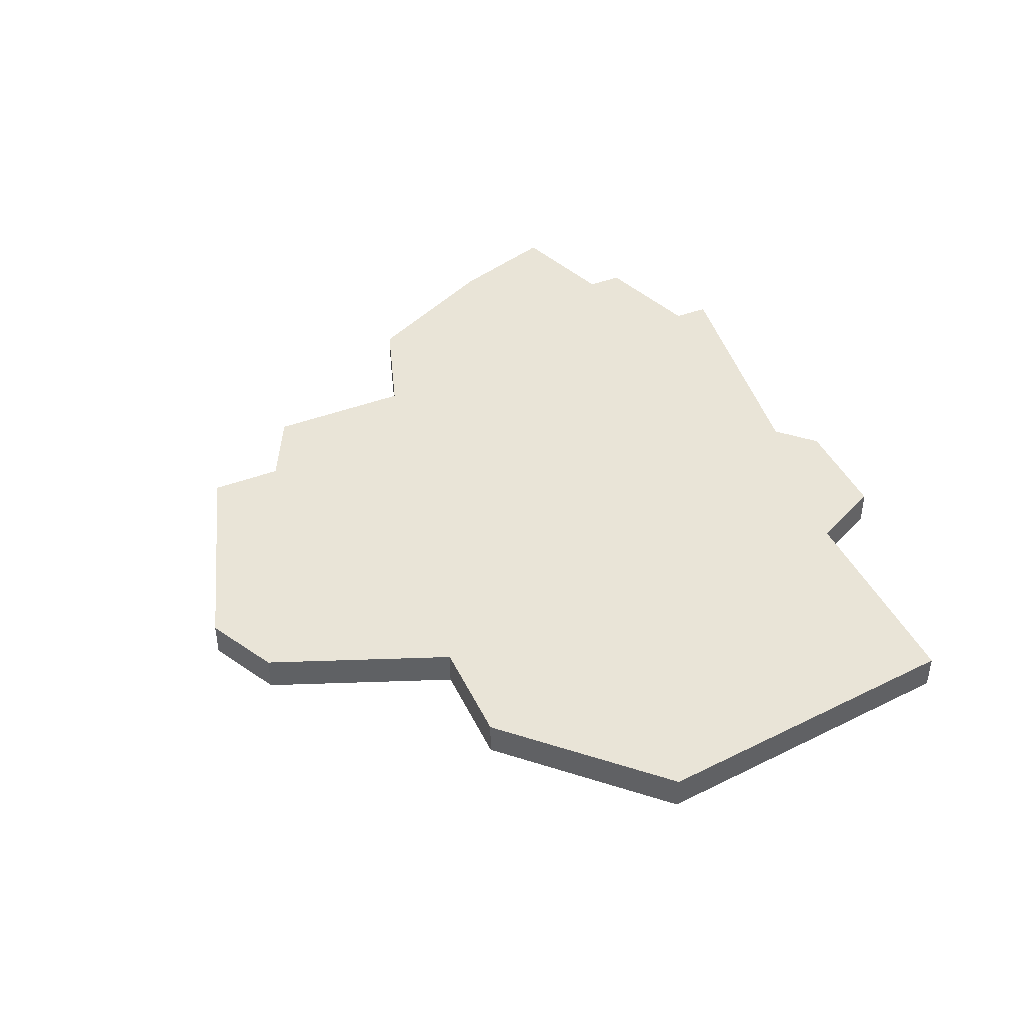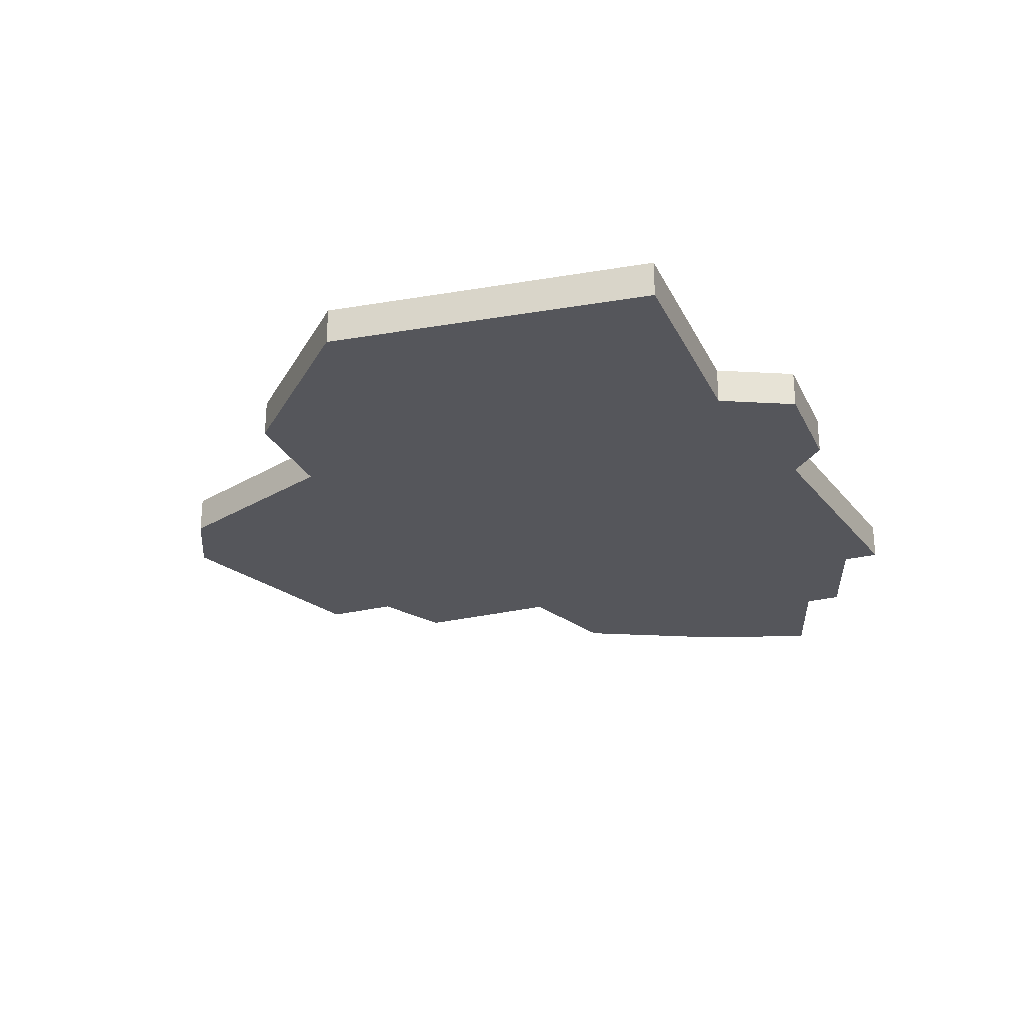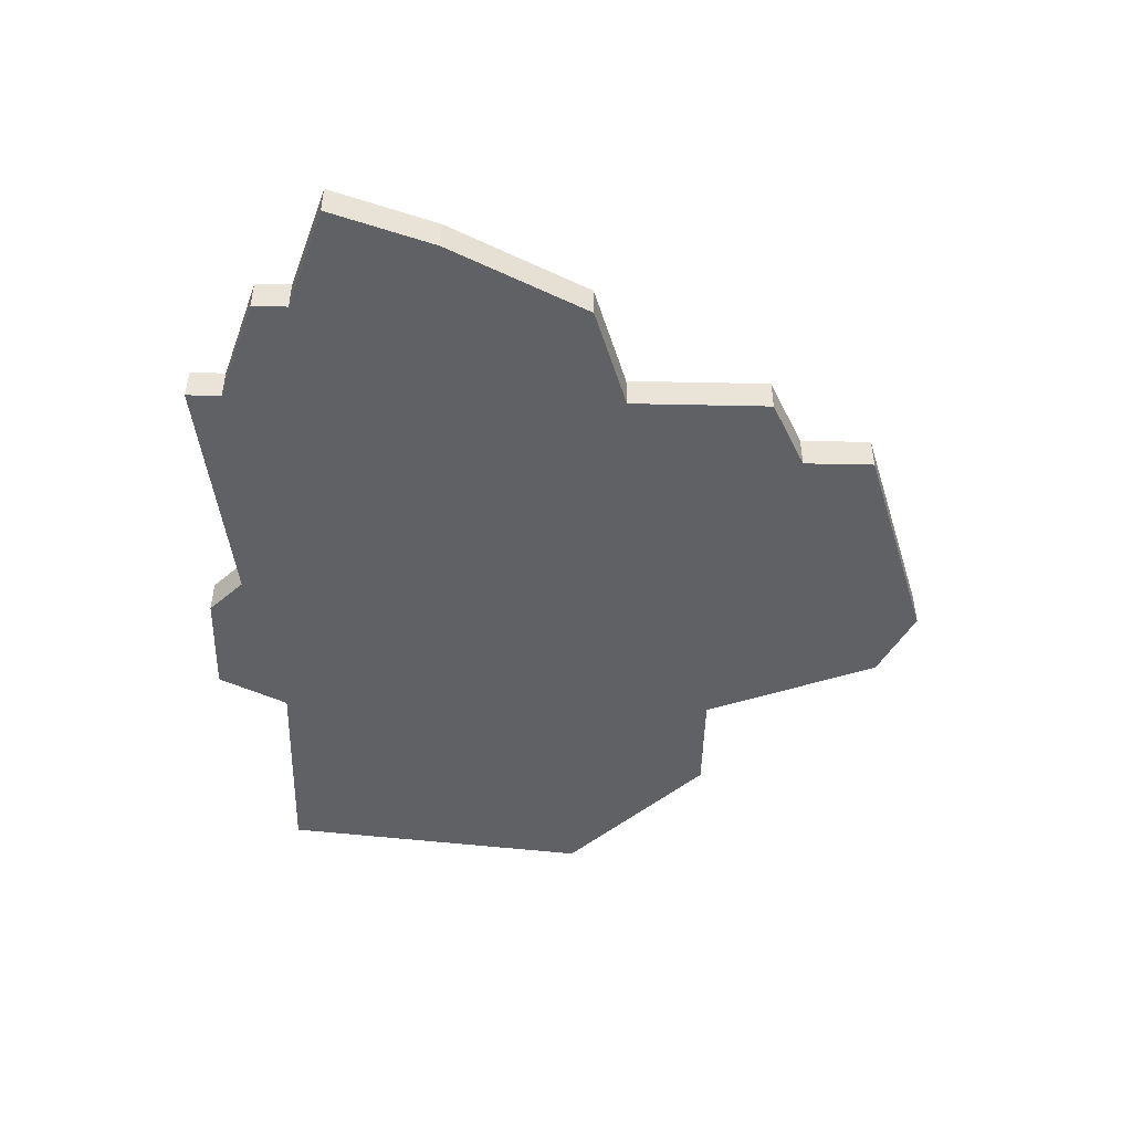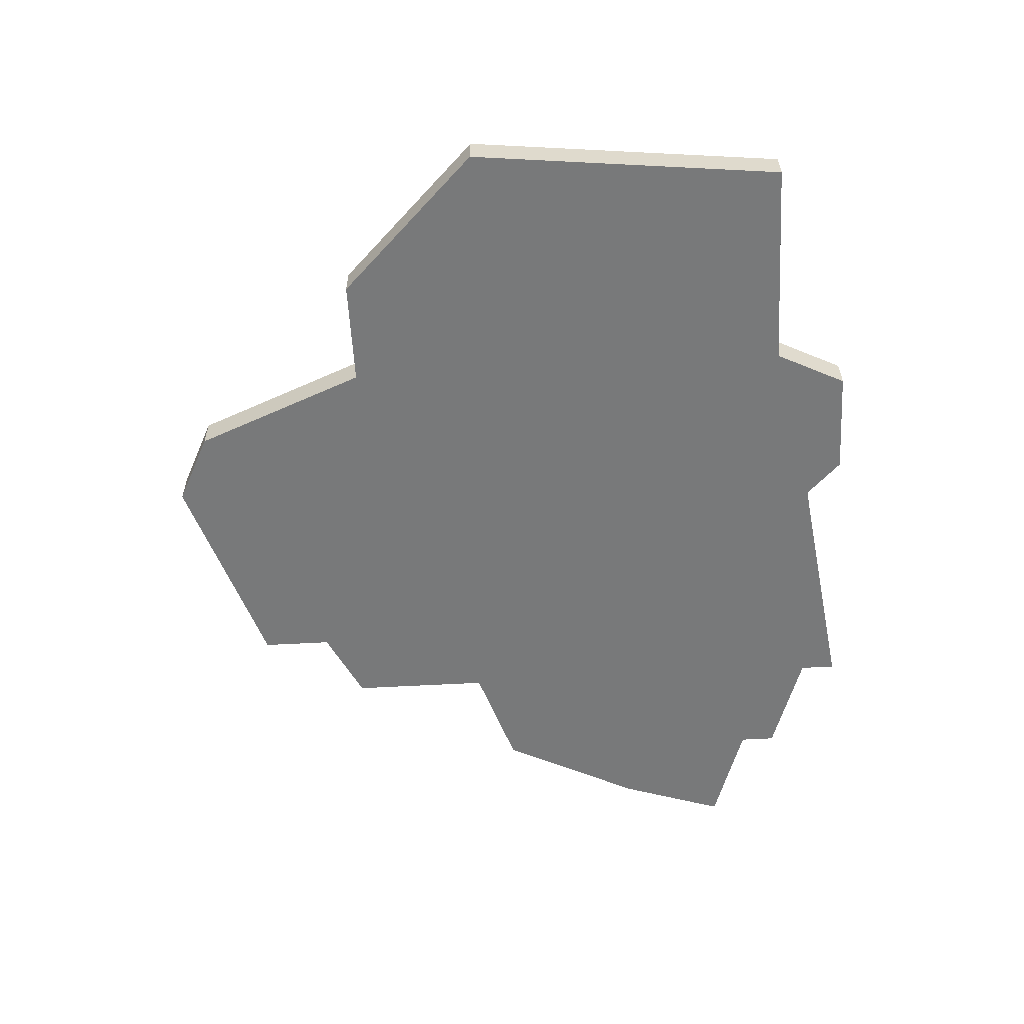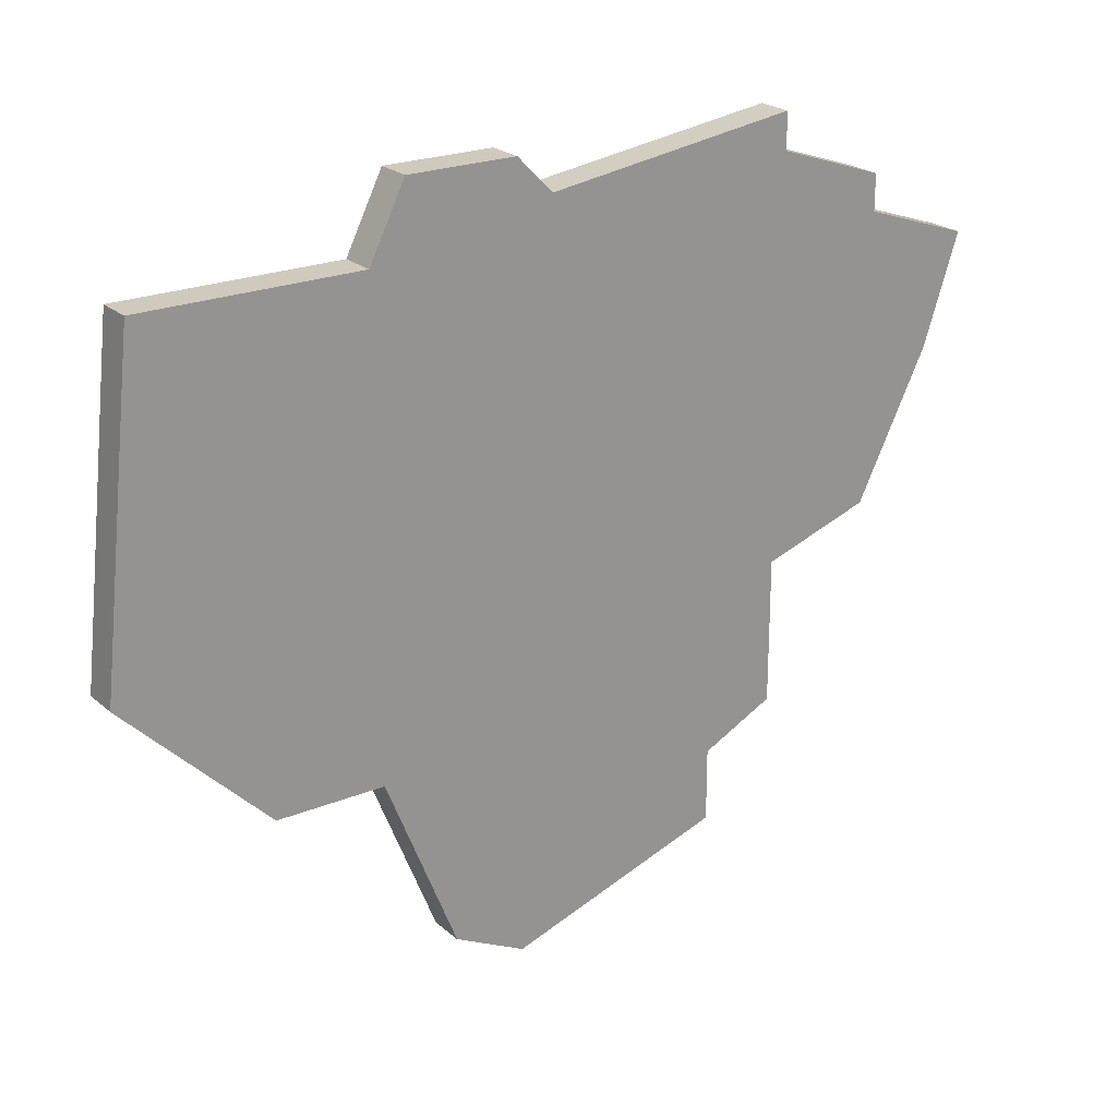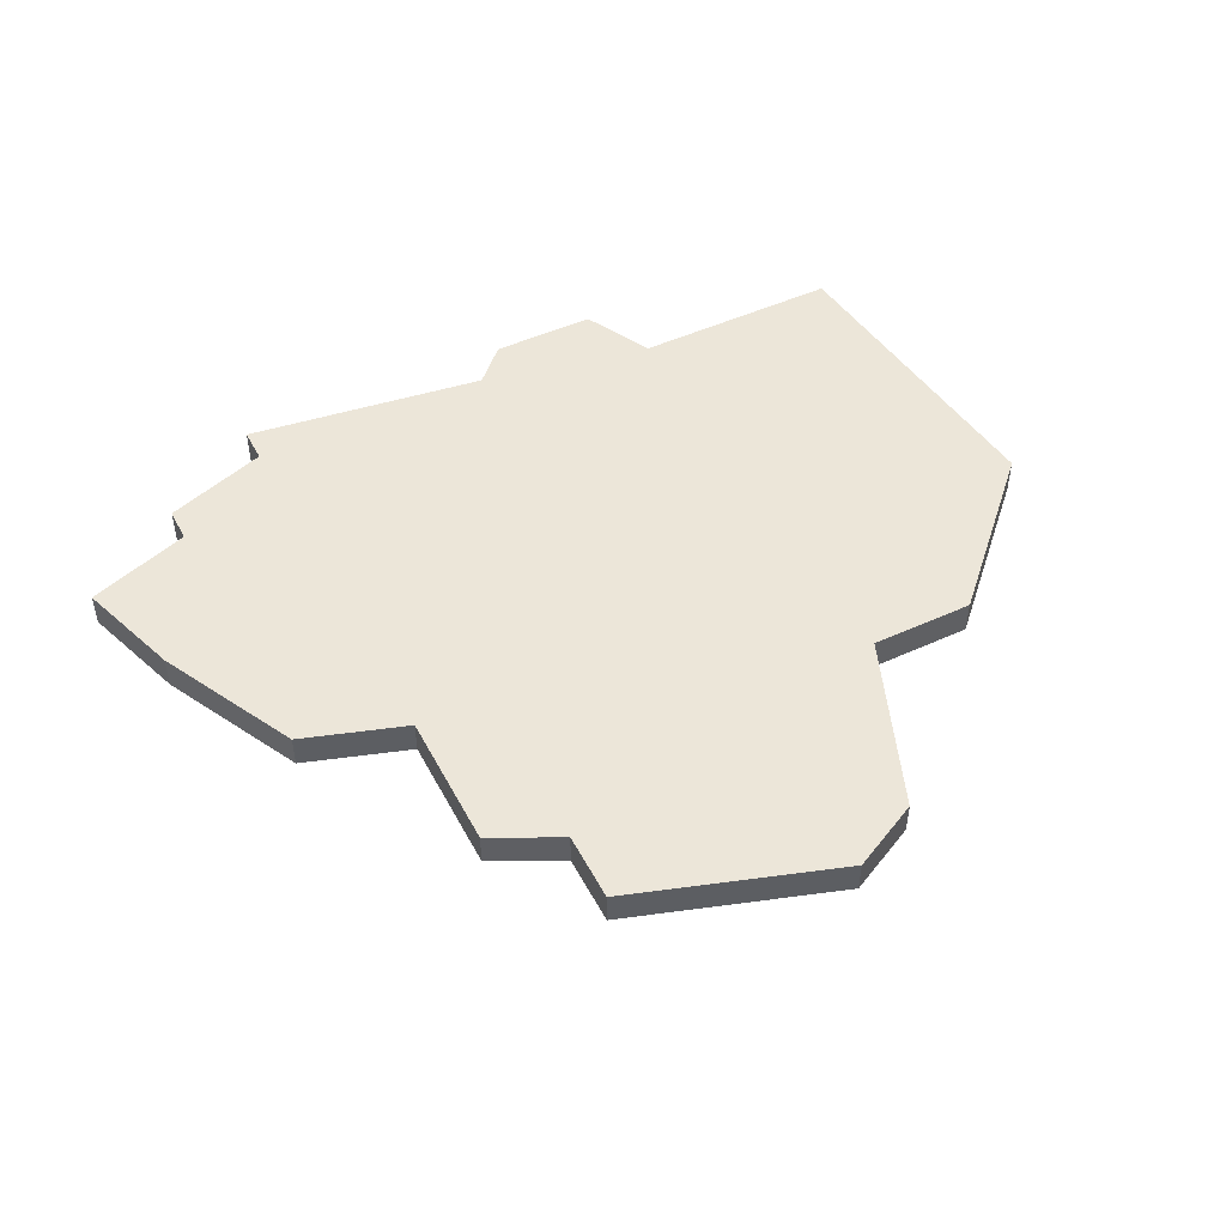
<metadata>
{"format":"obj","ext":"obj","renderer":"f3d","projection":"perspective","resolution":1024,"background":"white","views":[{"elev":43.0,"azim":65.8,"up":"+Z"},{"elev":-26.2,"azim":111.4,"up":"+Z"},{"elev":-47.4,"azim":-91.4,"up":"+Z"},{"elev":-57.7,"azim":93.3,"up":"+Z"},{"elev":22.9,"azim":145.0,"up":"+Y"},{"elev":48.7,"azim":-27.0,"up":"+Z"}]}
</metadata>
<code>
v 3126 -654 0
v 3125 -655 0
v 3118 -654 0
v 3118 -655 0
v 3115 -656 0
v 3115 -657 0
v 3112 -658 0
v 3113 -661 0
v 3115 -665 0
v 3118 -666 0
v 3118 -670 0
v 3120 -671 0
v 3120 -673 0
v 3126 -675 0
v 3128 -674 0
v 3130 -669 0
v 3133 -669 0
v 3137 -665 0
v 3136 -656 0
v 3130 -656 0
v 3129 -654 0
v 3126 -654 1
v 3125 -655 1
v 3118 -654 1
v 3118 -655 1
v 3115 -656 1
v 3115 -657 1
v 3112 -658 1
v 3113 -661 1
v 3115 -665 1
v 3118 -666 1
v 3118 -670 1
v 3120 -671 1
v 3120 -673 1
v 3126 -675 1
v 3128 -674 1
v 3130 -669 1
v 3133 -669 1
v 3137 -665 1
v 3136 -656 1
v 3130 -656 1
v 3129 -654 1
f 2 1 21
f 4 3 2
f 6 5 4
f 8 7 6
f 10 9 8
f 12 11 10
f 14 13 12
f 16 15 14
f 18 17 16
f 20 19 18
f 2 21 20
f 6 4 2
f 10 8 6
f 14 12 10
f 20 18 16
f 6 2 20
f 14 10 6
f 20 16 14
f 14 6 20
f 42 22 23
f 23 24 25
f 25 26 27
f 27 28 29
f 29 30 31
f 31 32 33
f 33 34 35
f 35 36 37
f 37 38 39
f 39 40 41
f 41 42 23
f 23 25 27
f 27 29 31
f 31 33 35
f 37 39 41
f 41 23 27
f 27 31 35
f 35 37 41
f 41 27 35
f 23 22 2
f 2 22 1
f 24 23 3
f 3 23 2
f 25 24 4
f 4 24 3
f 26 25 5
f 5 25 4
f 27 26 6
f 6 26 5
f 28 27 7
f 7 27 6
f 29 28 8
f 8 28 7
f 30 29 9
f 9 29 8
f 31 30 10
f 10 30 9
f 32 31 11
f 11 31 10
f 33 32 12
f 12 32 11
f 34 33 13
f 13 33 12
f 35 34 14
f 14 34 13
f 36 35 15
f 15 35 14
f 37 36 16
f 16 36 15
f 38 37 17
f 17 37 16
f 39 38 18
f 18 38 17
f 40 39 19
f 19 39 18
f 41 40 20
f 20 40 19
f 22 42 1
f 1 42 21
f 42 41 21
f 21 41 20

</code>
